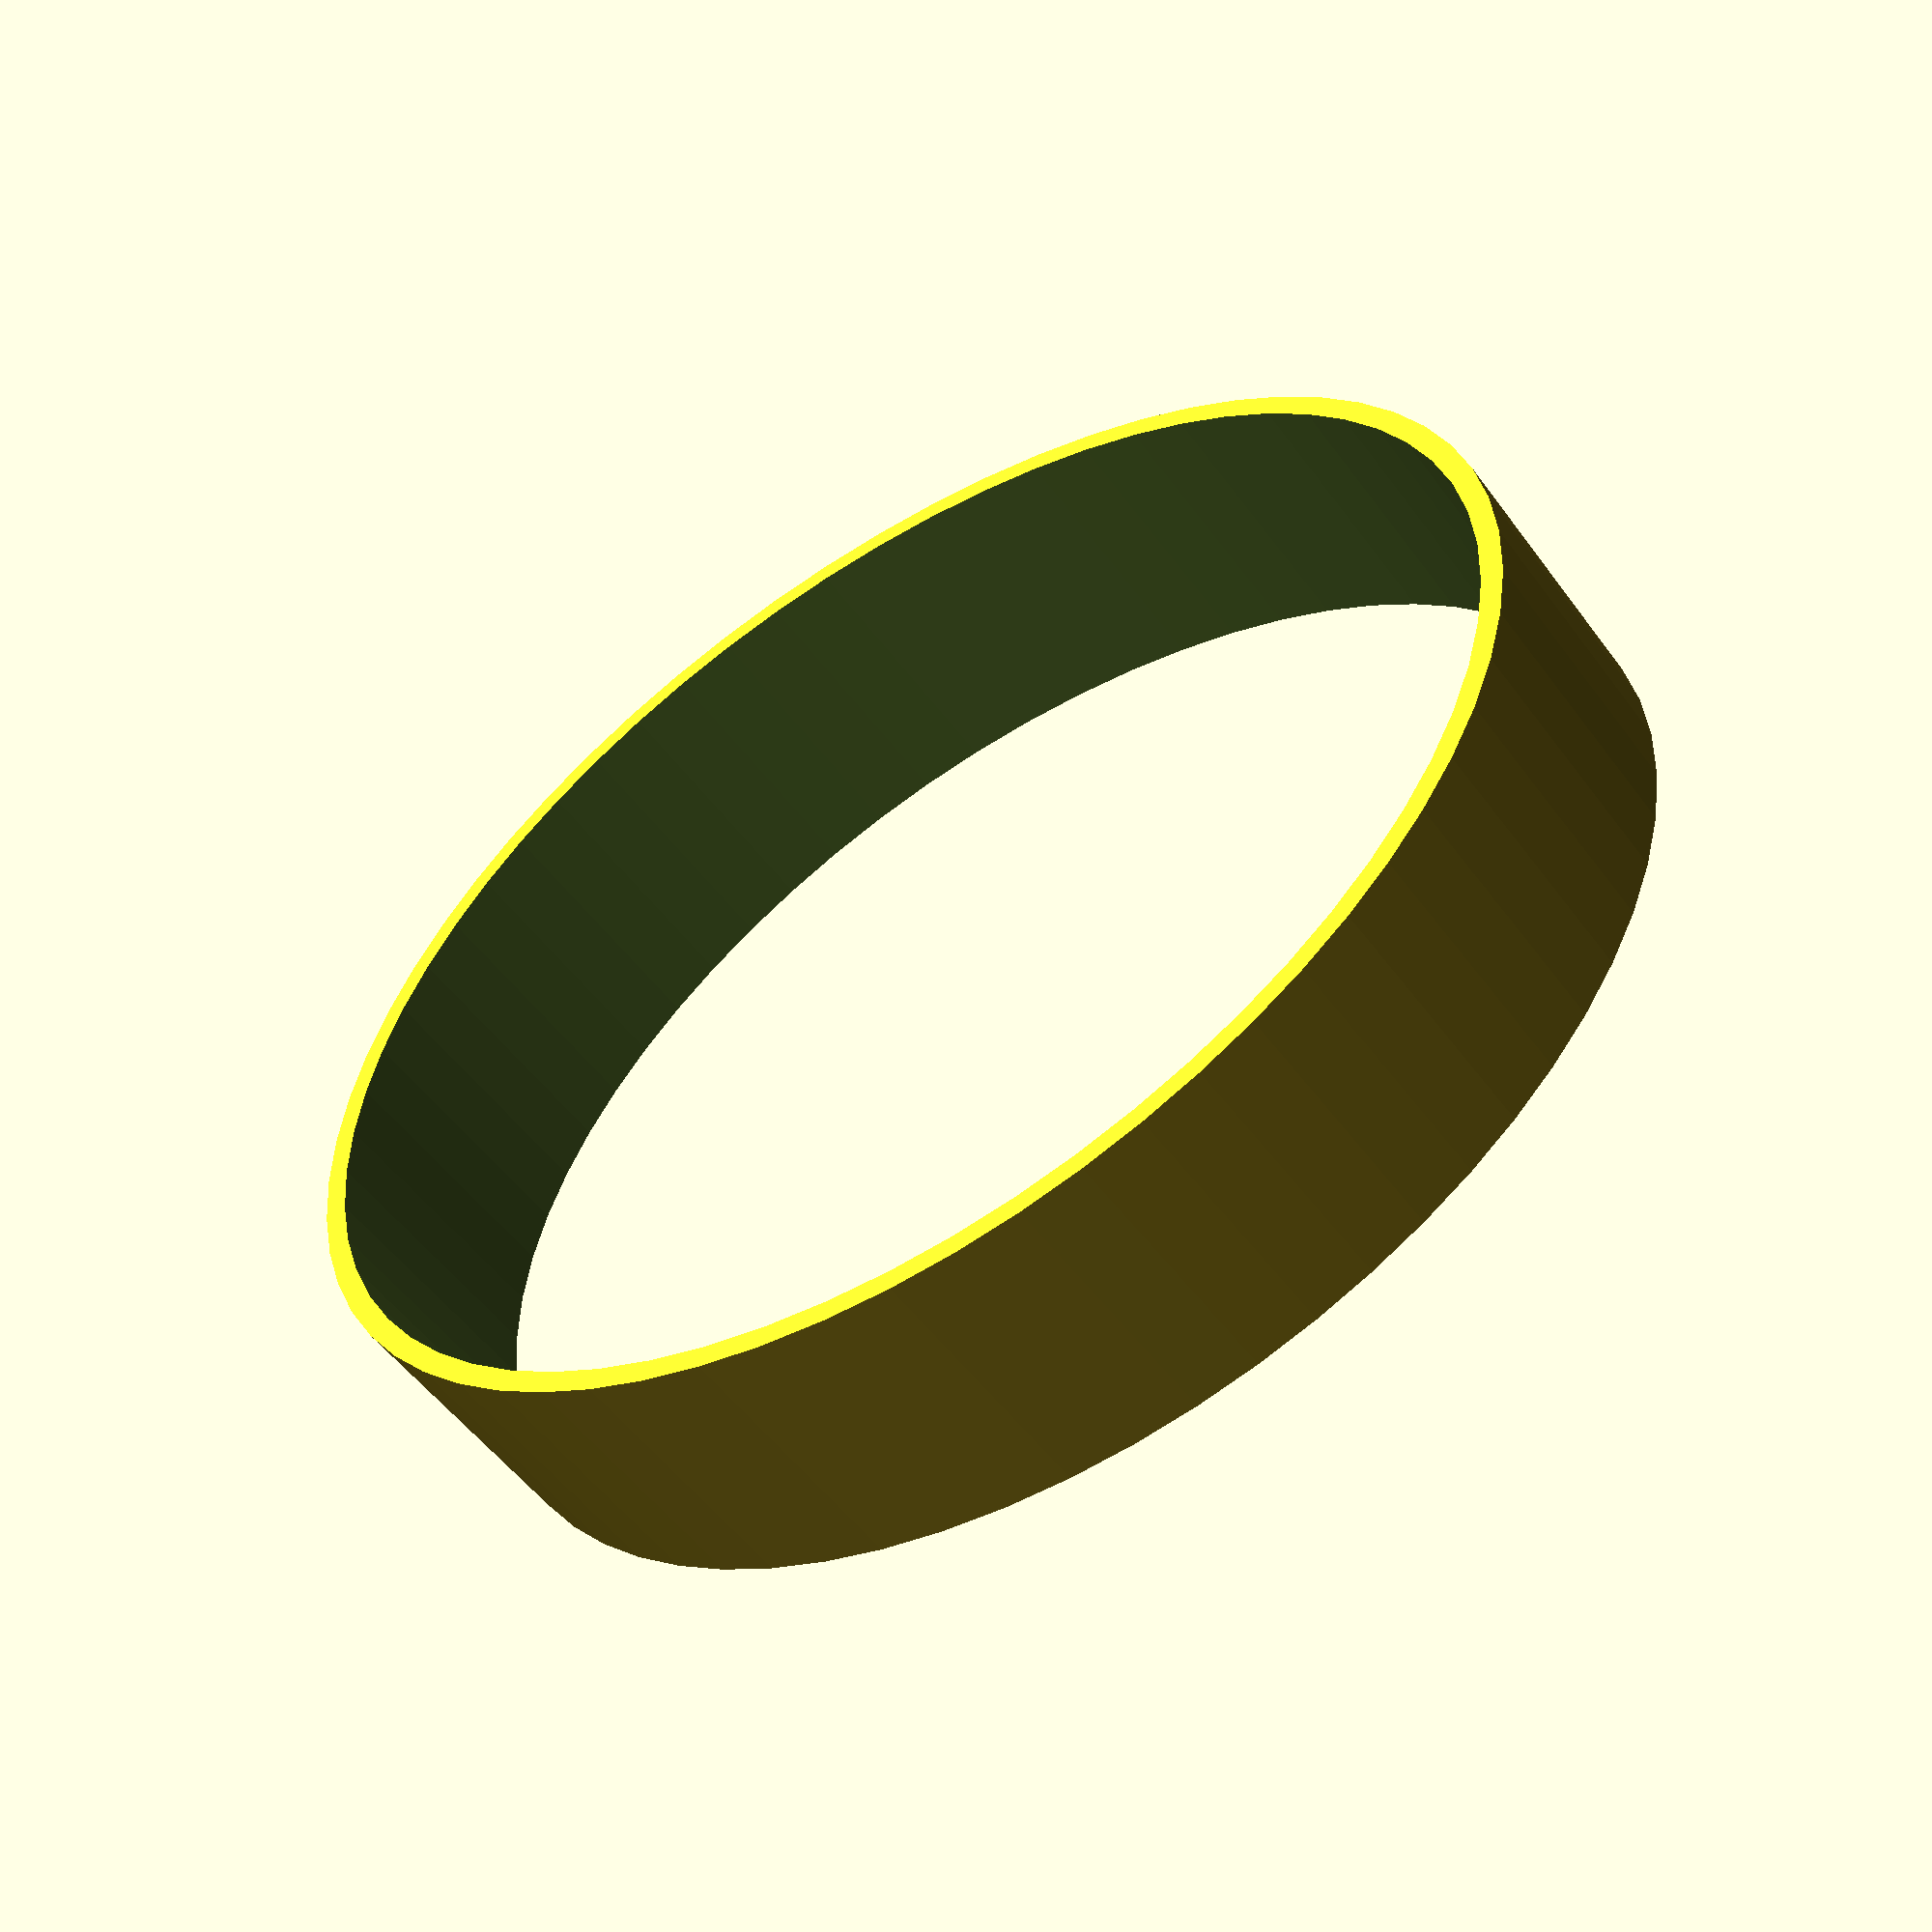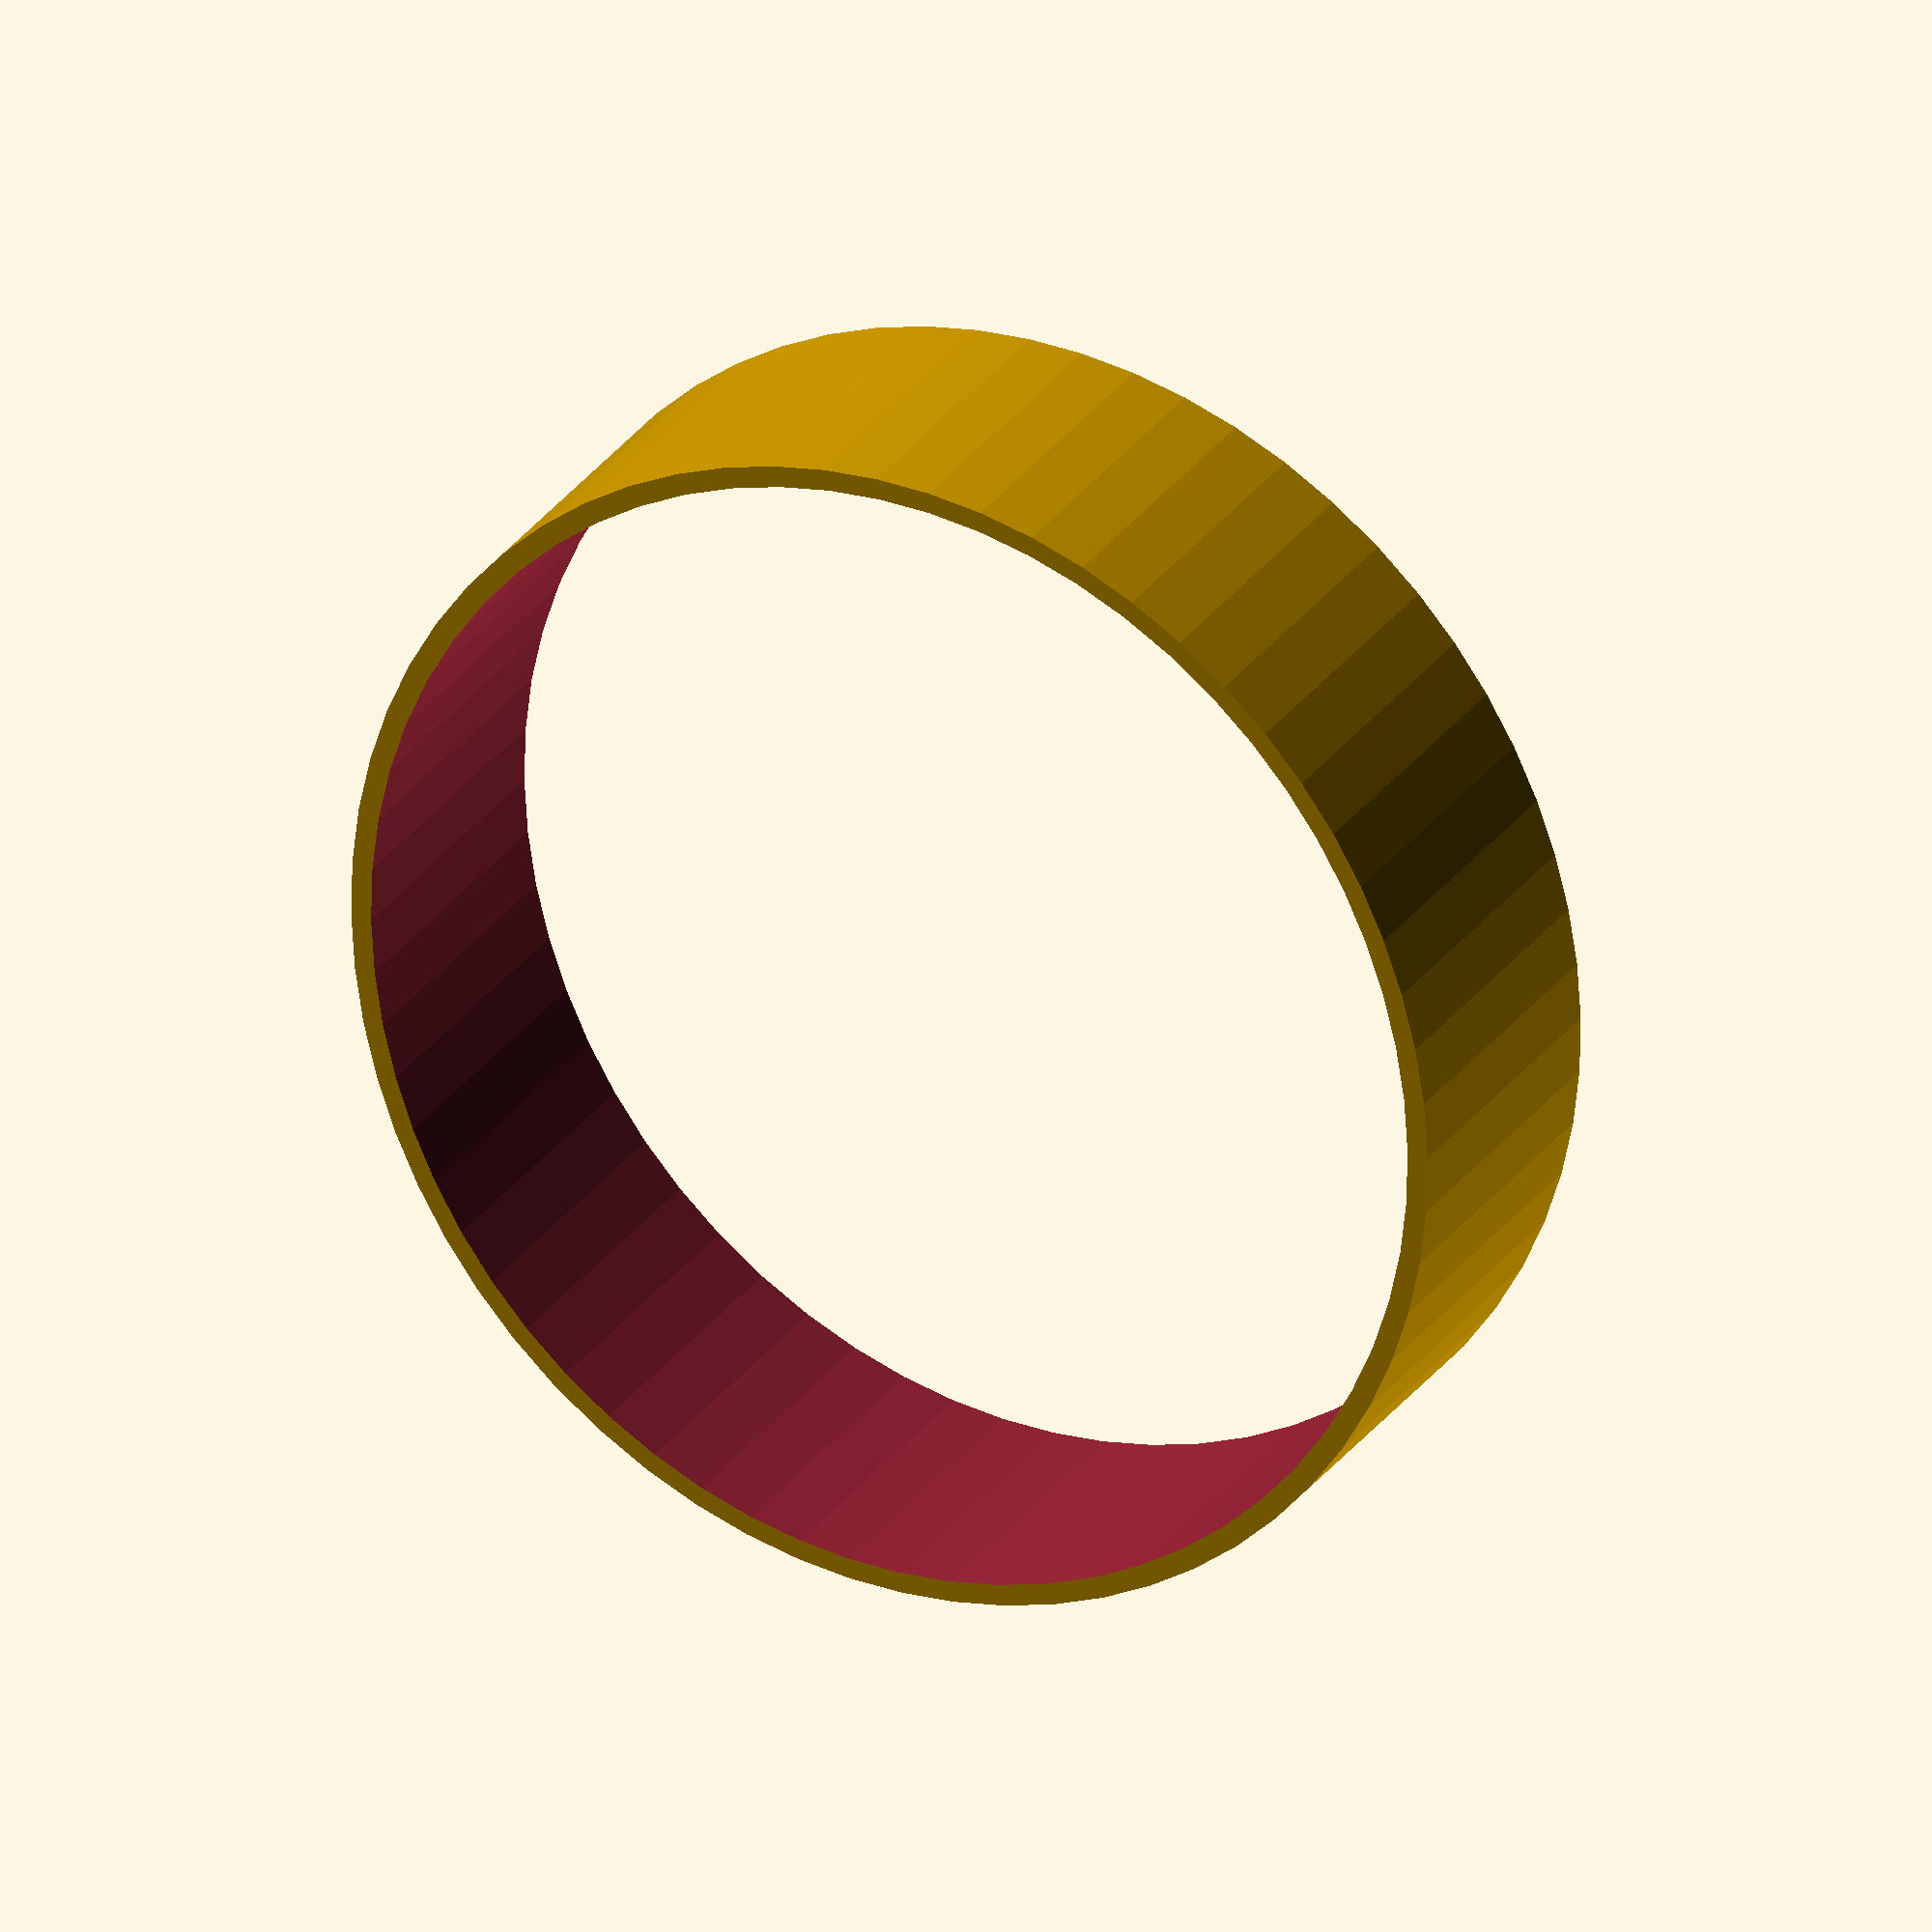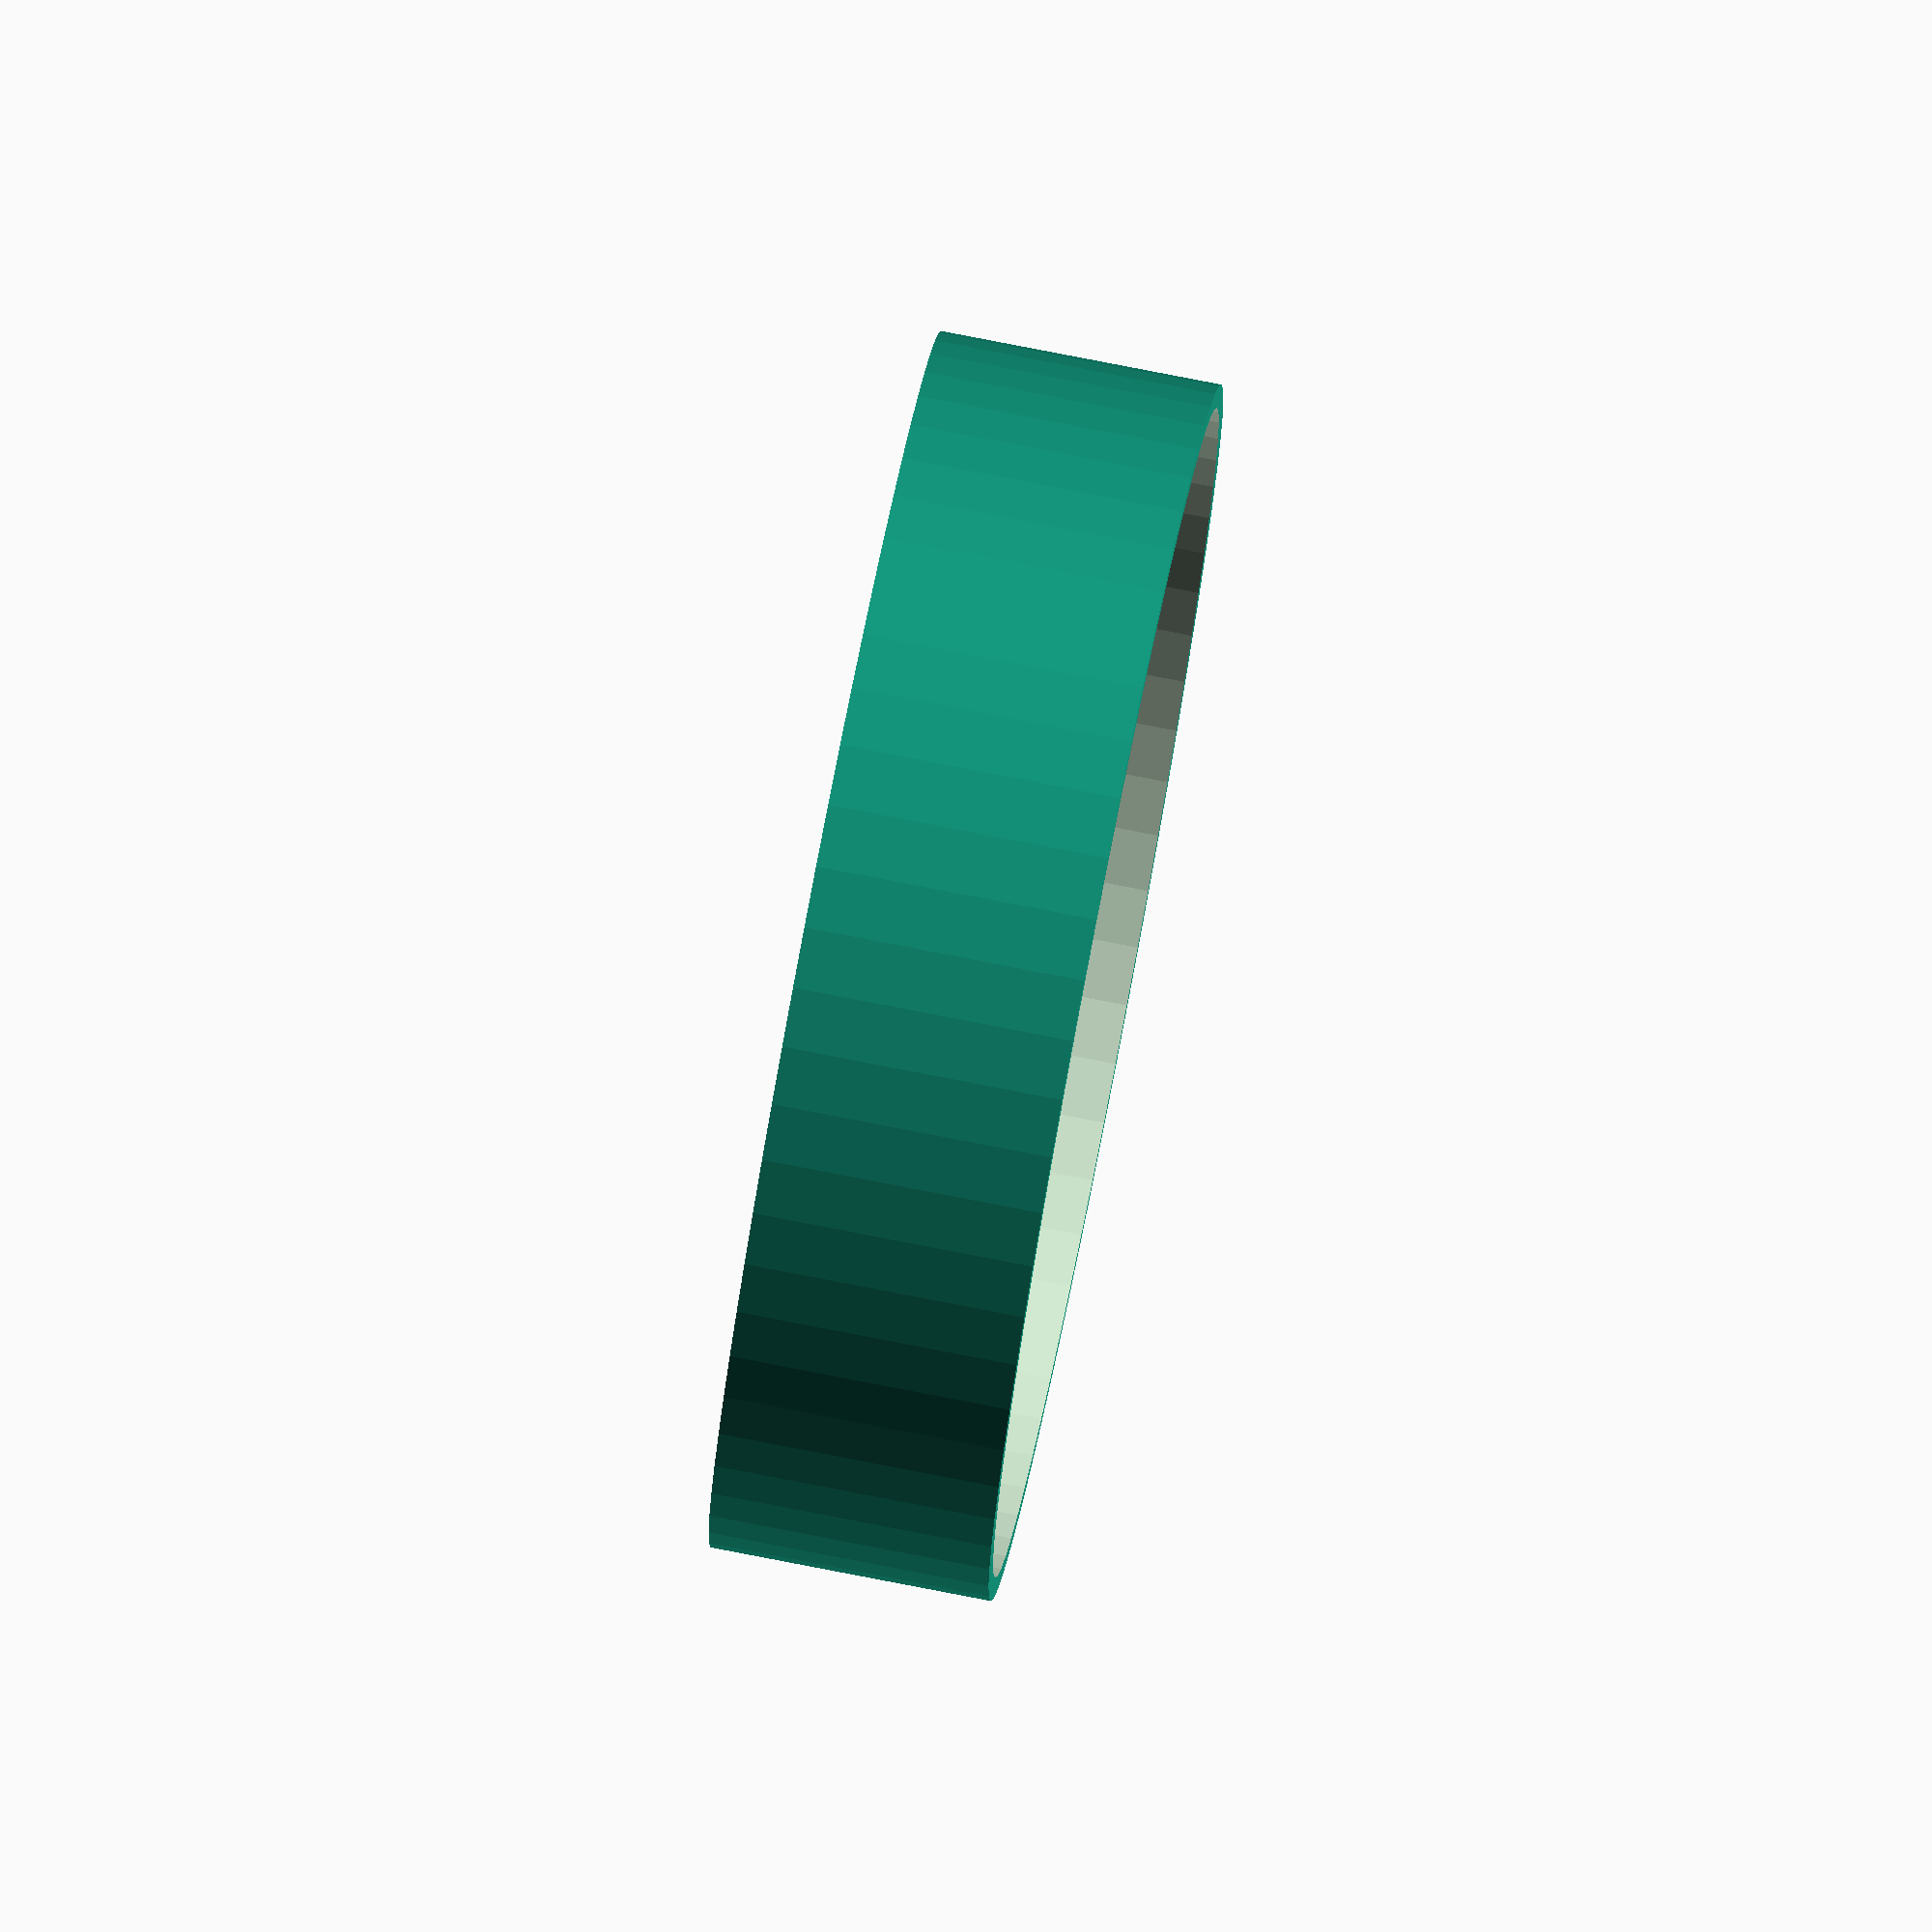
<openscad>

// Module names are of the form poly_<inkscape-path-id>().  As a result,
// you can associate a polygon in this OpenSCAD program with the corresponding
// SVG element in the Inkscape document by looking for the XML element with
// the attribute id="inkscape-path-id".

// fudge value is used to ensure that subtracted solids are a tad taller
// in the z dimension than the polygon being subtracted from.  This helps
// keep the resulting .stl file manifold.
fudge = 0.1;

module poly_path4146(h)
{
  scale([25.4/90, -25.4/90, 1]) union()
  {
    difference()
    {
       linear_extrude(height=h)
         polygon([[-0.000000,-91.771486],[-10.735807,-91.299024],[-21.166984,-89.912034],[-31.239993,-87.656106],[-40.901297,-84.576833],[-50.097359,-80.719807],[-58.774641,-76.130619],[-66.879606,-70.854860],[-74.358716,-64.938123],[-81.158434,-58.425999],[-87.225223,-51.364080],[-92.505544,-43.797957],[-96.945860,-35.773223],[-100.492634,-27.335468],[-103.092329,-18.530285],[-104.691407,-9.403266],[-105.236330,-0.000001],[-104.691407,9.403263],[-103.092329,18.530283],[-100.492634,27.335466],[-96.945860,35.773221],[-92.505544,43.797956],[-87.225223,51.364079],[-81.158434,58.425998],[-74.358716,64.938122],[-66.879606,70.854860],[-58.774641,76.130618],[-50.097359,80.719807],[-40.901297,84.576833],[-31.239993,87.656106],[-21.166984,89.912034],[-10.735807,91.299024],[-0.000000,91.771486],[10.735806,91.299024],[21.166982,89.912034],[31.239991,87.656106],[40.901295,84.576833],[50.097357,80.719807],[58.774639,76.130618],[66.879604,70.854860],[74.358715,64.938122],[81.158433,58.425998],[87.225221,51.364079],[92.505543,43.797956],[96.945859,35.773221],[100.492634,27.335466],[103.092329,18.530283],[104.691407,9.403263],[105.236330,-0.000001],[104.691407,-9.403266],[103.092329,-18.530285],[100.492634,-27.335468],[96.945859,-35.773223],[92.505543,-43.797957],[87.225221,-51.364080],[81.158433,-58.425999],[74.358715,-64.938123],[66.879604,-70.854860],[58.774639,-76.130619],[50.097357,-80.719807],[40.901295,-84.576834],[31.239991,-87.656106],[21.166982,-89.912034],[10.735806,-91.299024],[-0.000000,-91.771486]]);
       translate([0, 0, -fudge])
         linear_extrude(height=h+2*fudge)
           polygon([[-0.000000,-88.228517],[10.421511,-87.771659],[20.536495,-86.431009],[30.294475,-84.251453],[39.644972,-81.277877],[48.537508,-77.555168],[56.921607,-73.128211],[64.746789,-68.041893],[71.962577,-62.341100],[78.518494,-56.070719],[84.364060,-49.275635],[89.448800,-42.000734],[93.722234,-34.290903],[97.133885,-26.191028],[99.633274,-17.745996],[101.169925,-9.000691],[101.693360,-0.000001],[101.169925,9.000688],[99.633274,17.745992],[97.133885,26.191025],[93.722234,34.290900],[89.448800,42.000730],[84.364060,49.275631],[78.518494,56.070715],[71.962577,62.341097],[64.746789,68.041890],[56.921607,73.128208],[48.537508,77.555165],[39.644972,81.277875],[30.294475,84.251451],[20.536495,86.431007],[10.421511,87.771657],[-0.000000,88.228516],[-10.421512,87.771657],[-20.536497,86.431007],[-30.294477,84.251451],[-39.644975,81.277875],[-48.537511,77.555165],[-56.921610,73.128208],[-64.746792,68.041890],[-71.962580,62.341097],[-78.518496,56.070715],[-84.364063,49.275631],[-89.448802,42.000730],[-93.722236,34.290900],[-97.133886,26.191025],[-99.633276,17.745992],[-101.169927,9.000688],[-101.693361,-0.000001],[-101.169927,-9.000691],[-99.633276,-17.745996],[-97.133886,-26.191028],[-93.722236,-34.290903],[-89.448802,-42.000734],[-84.364063,-49.275635],[-78.518496,-56.070719],[-71.962580,-62.341100],[-64.746792,-68.041893],[-56.921610,-73.128211],[-48.537511,-77.555168],[-39.644975,-81.277877],[-30.294477,-84.251453],[-20.536497,-86.431009],[-10.421512,-87.771659],[-0.000000,-88.228517]]);
    }
  }
}

poly_path4146(12);

</openscad>
<views>
elev=51.4 azim=354.9 roll=214.8 proj=p view=solid
elev=144.4 azim=240.8 roll=327.5 proj=o view=solid
elev=100.1 azim=270.9 roll=259.0 proj=o view=solid
</views>
